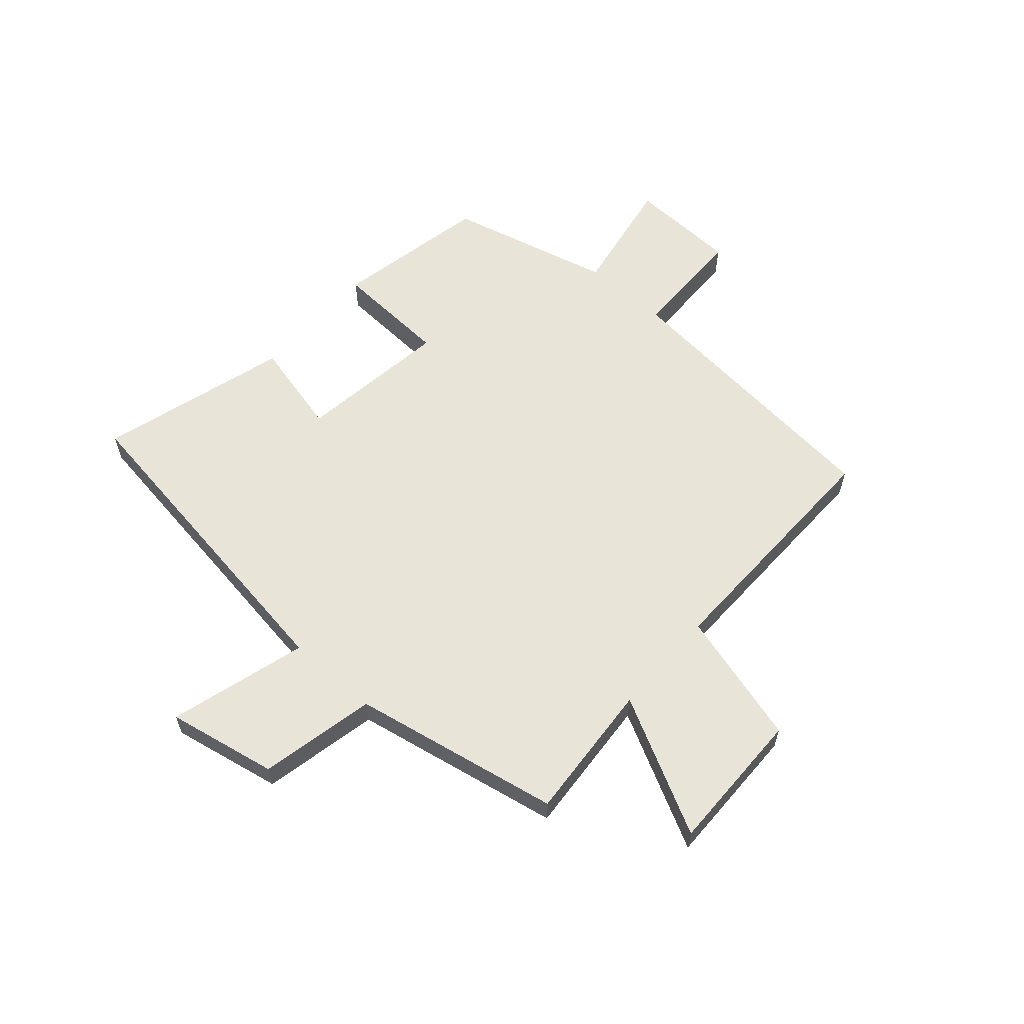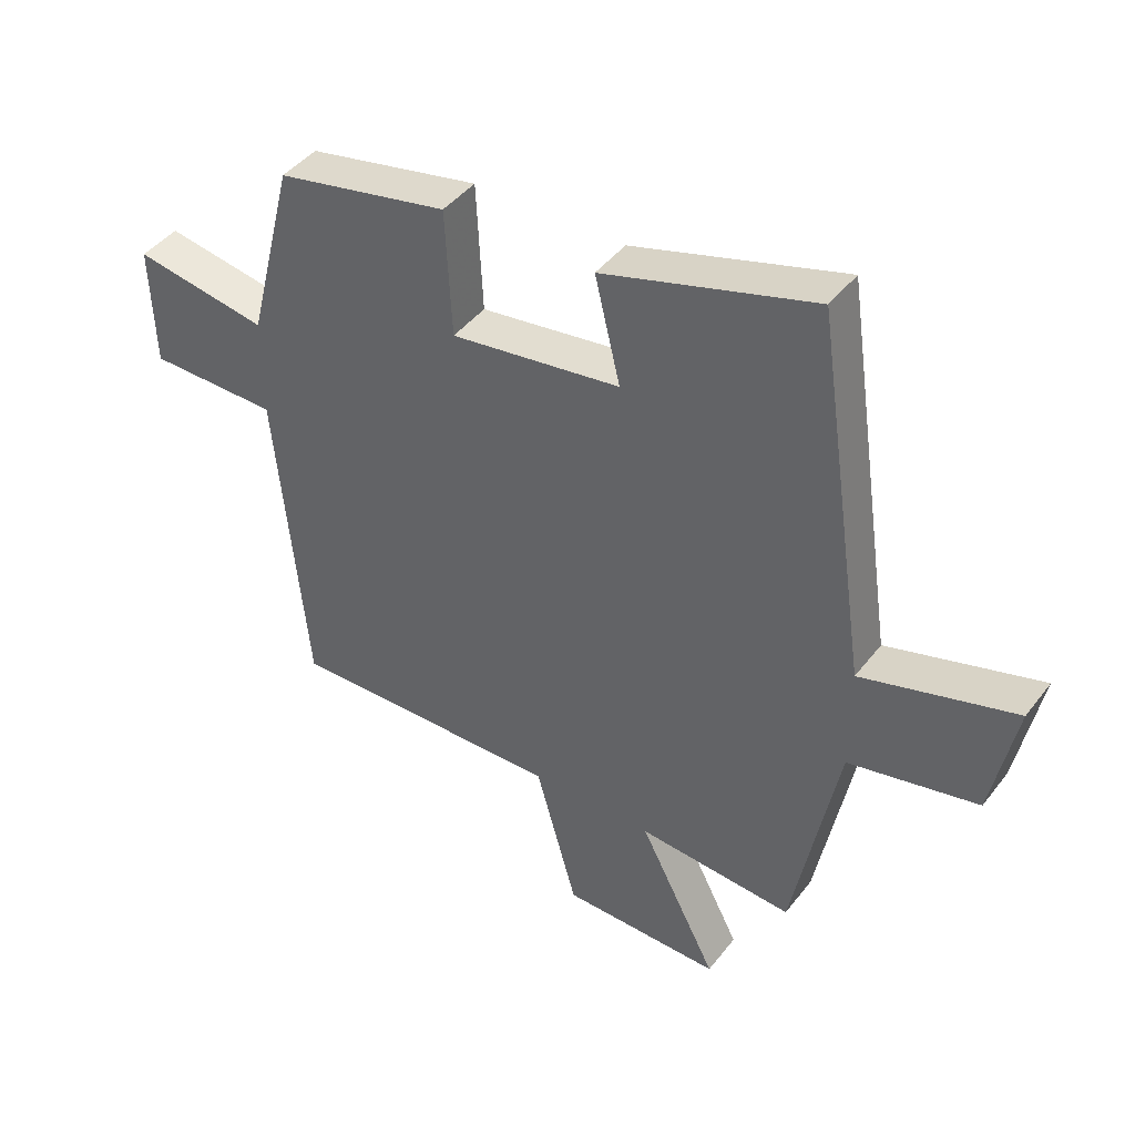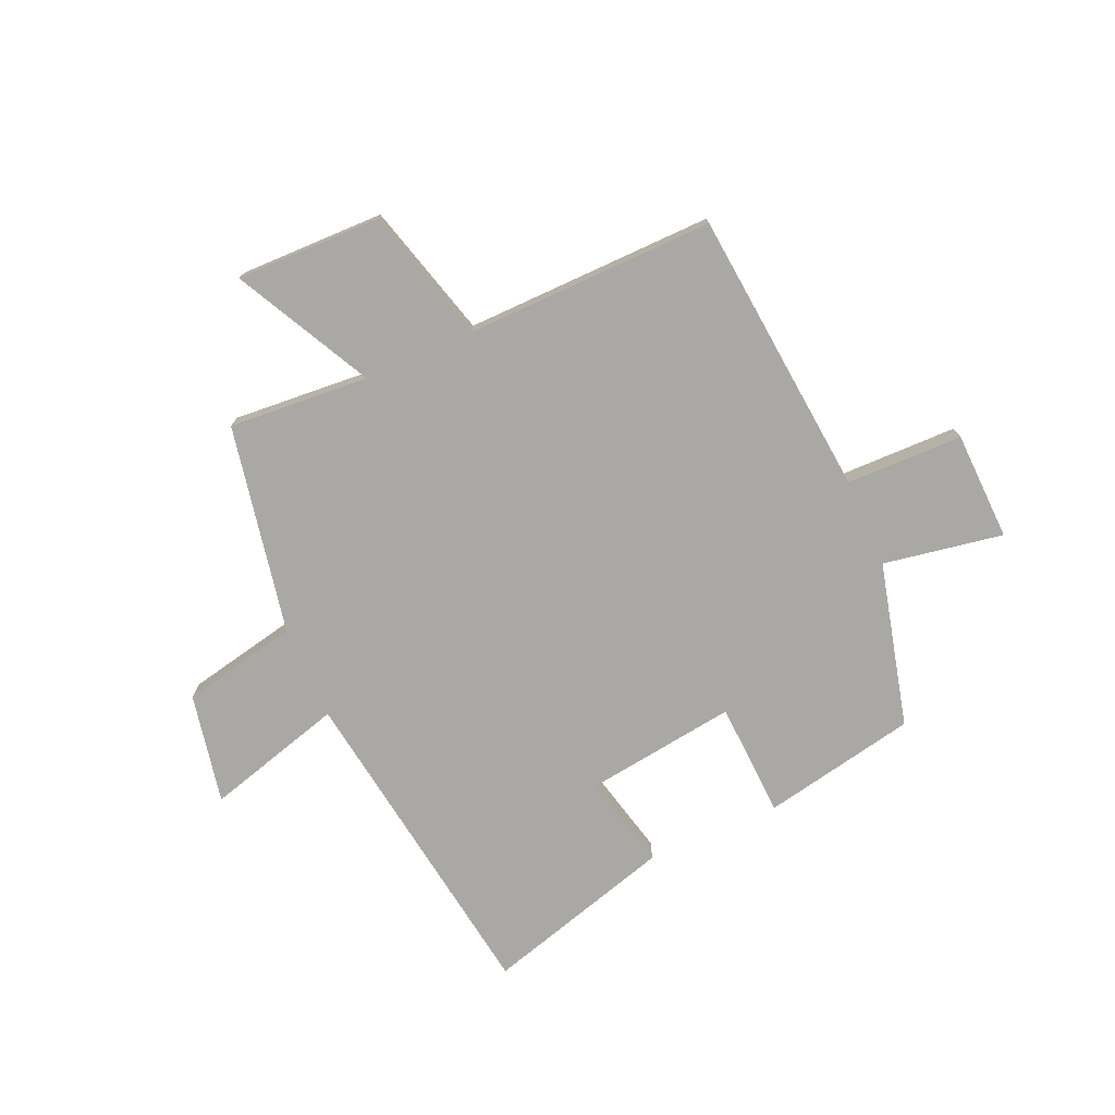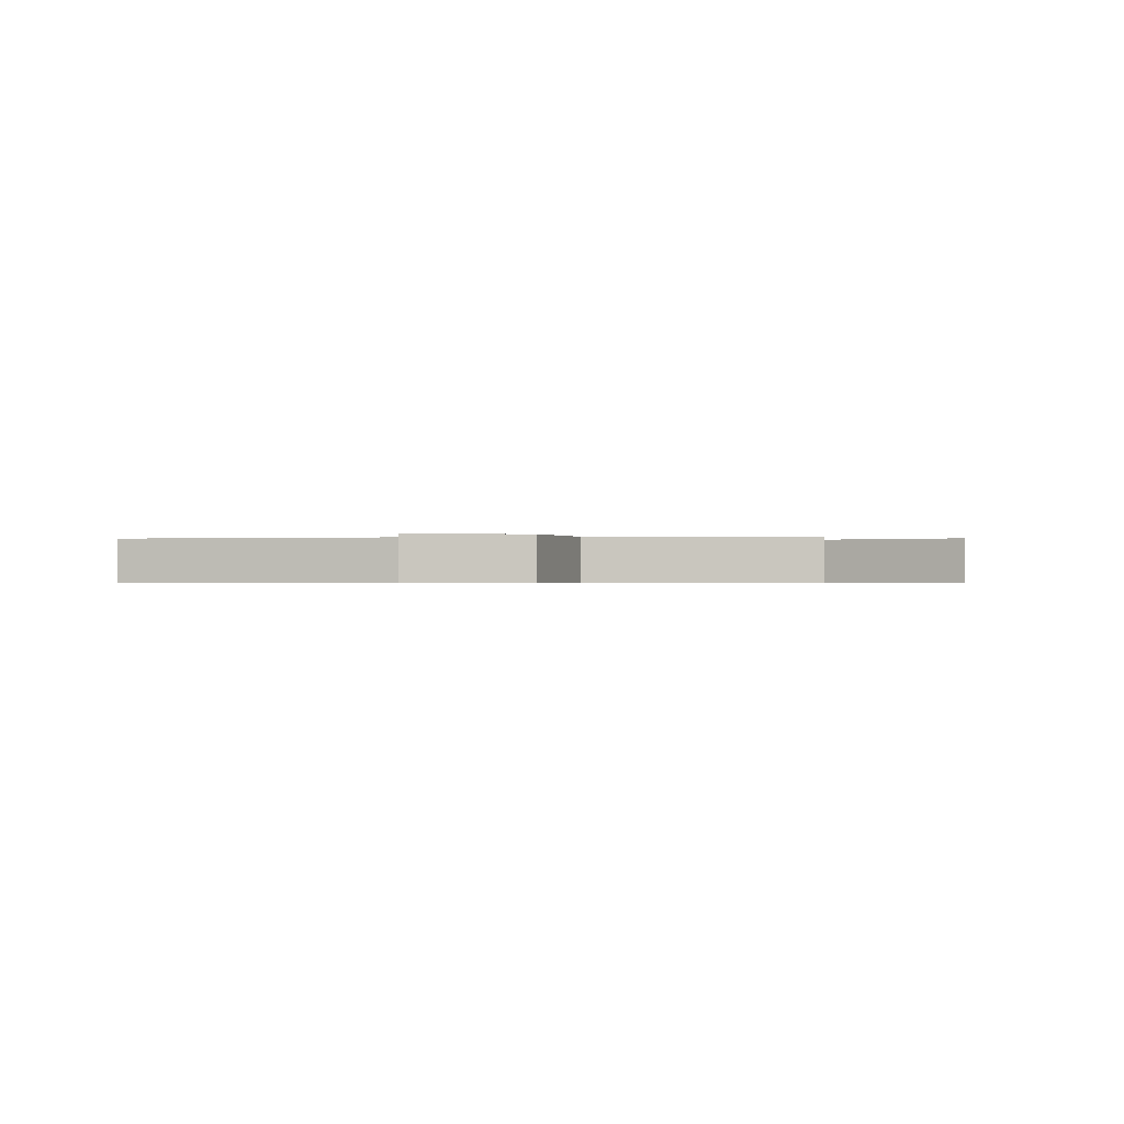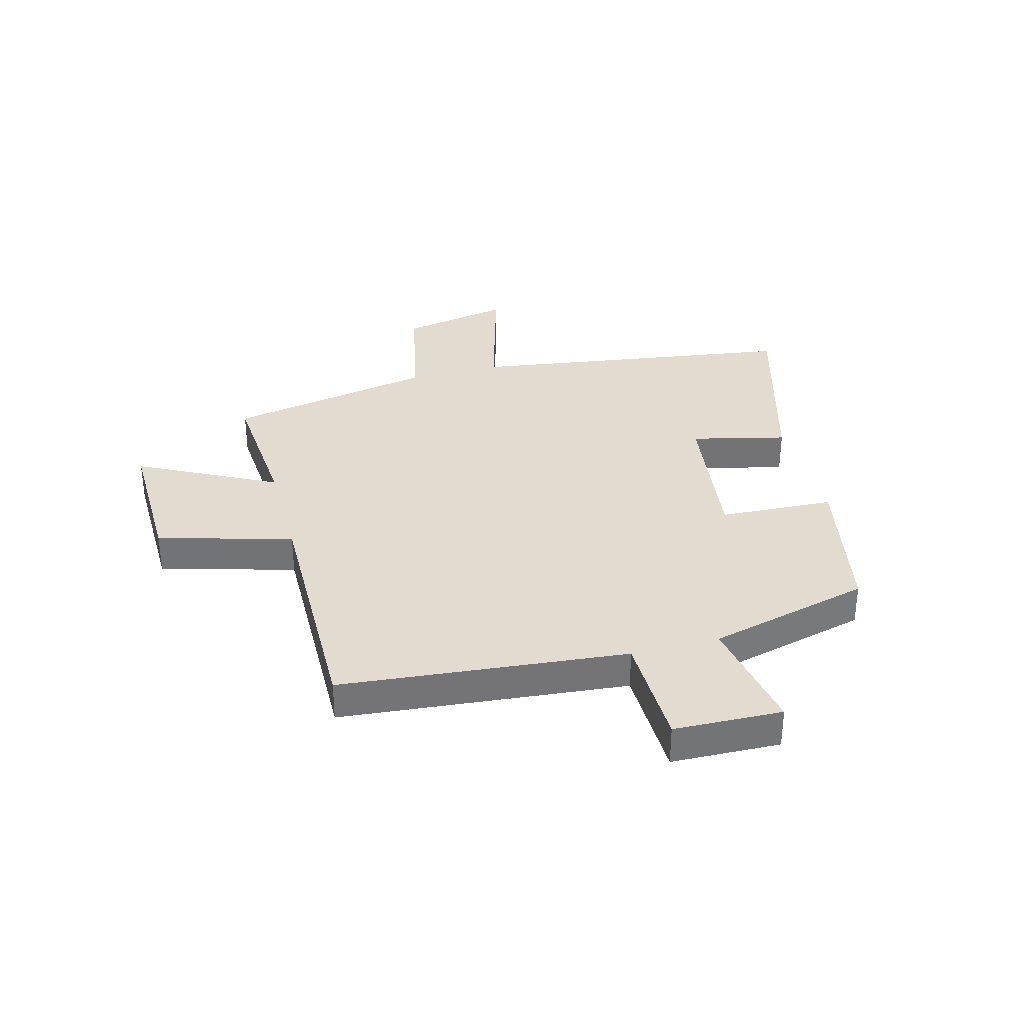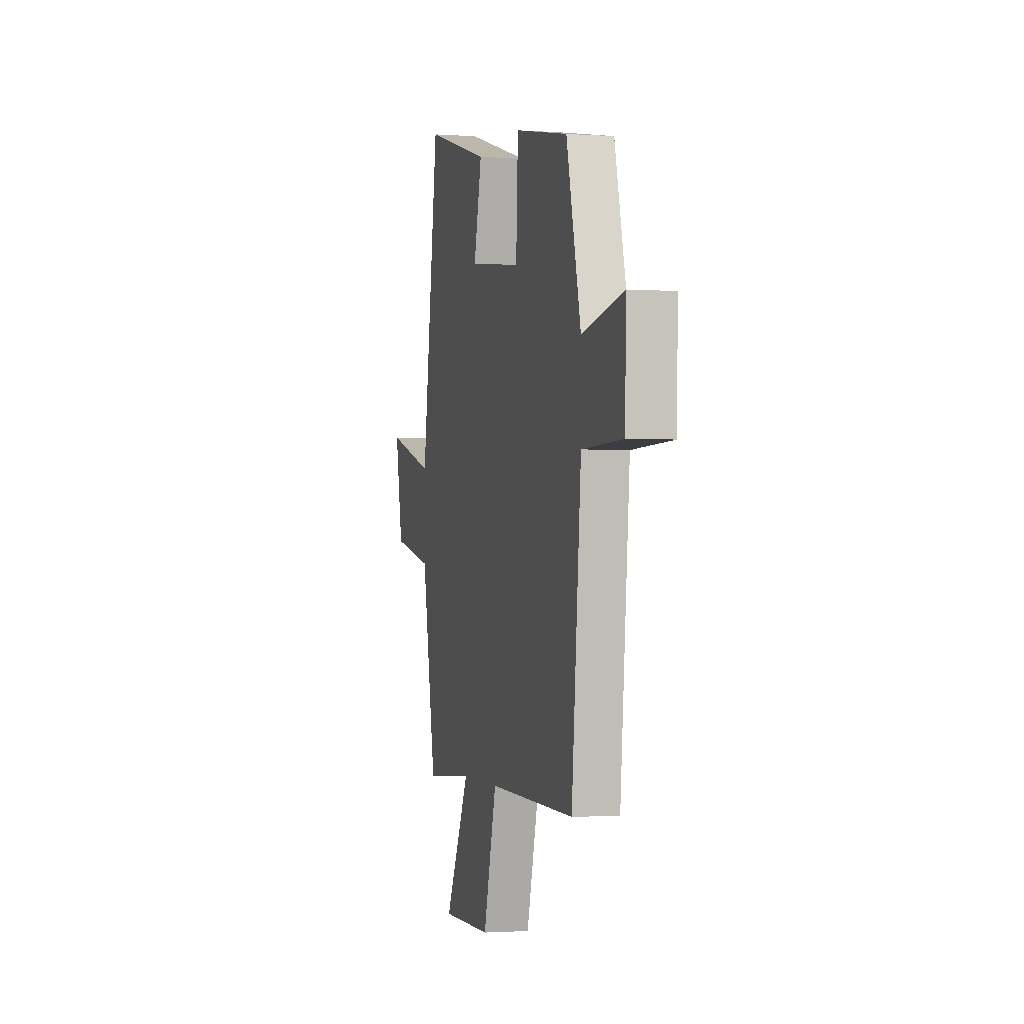
<metadata>
{"format":"obj","ext":"obj","renderer":"f3d","projection":"perspective","resolution":1024,"background":"white","views":[{"elev":60.4,"azim":131.4,"up":"+Y"},{"elev":43.3,"azim":34.6,"up":"+Z"},{"elev":-75.2,"azim":-156.2,"up":"+Y"},{"elev":-0.4,"azim":95.9,"up":"+Y"},{"elev":34.2,"azim":-105.0,"up":"+Y"},{"elev":-1.6,"azim":-104.4,"up":"+Z"}]}
</metadata>
<code>
v 0.429 0.07 -0.519
v 0.182 0.07 -0.5
v 0.306 0.07 -0.741
v 0.052 0.07 -0.737
v -0.014 0.07 -0.5
v -0.452 0.07 -0.507
v -0.5 0.07 -0.001
v -0.705 0.07 0.002
v -0.711 0.07 0.194
v -0.5 0.07 0.157
v -0.427 0.07 0.446
v -0.156 0.07 0.5
v -0.146 0.07 0.297
v 0.122 0.07 0.333
v 0.082 0.07 0.5
v 0.415 0.07 0.596
v 0.5 0.07 0.017
v 0.743 0.07 0.086
v 0.705 0.07 -0.108
v 0.5 0.07 -0.151
v 0.429 0 -0.519
v 0.182 0 -0.5
v 0.306 0 -0.741
v 0.052 0 -0.737
v -0.014 0 -0.5
v -0.452 0 -0.507
v -0.5 0 -0.001
v -0.705 0 0.002
v -0.711 0 0.194
v -0.5 0 0.157
v -0.427 0 0.446
v -0.156 0 0.5
v -0.146 0 0.297
v 0.122 0 0.333
v 0.082 0 0.5
v 0.415 0 0.596
v 0.5 0 0.017
v 0.743 0 0.086
v 0.705 0 -0.108
v 0.5 0 -0.151
f 17 18 19 20
f 17 20 1 2
f 14 15 16 17
f 13 14 17 2
f 10 11 12 13
f 10 13 2
f 7 8 9 10
f 5 6 7 10
f 5 10 2 3
f 3 4 5
f 40 39 38 37
f 22 21 40 37
f 37 36 35 34
f 22 37 34 33
f 33 32 31 30
f 22 33 30
f 30 29 28 27
f 30 27 26 25
f 23 22 30 25
f 25 24 23
f 1 21 22 2
f 2 22 23 3
f 3 23 24 4
f 4 24 25 5
f 5 25 26 6
f 6 26 27 7
f 7 27 28 8
f 8 28 29 9
f 9 29 30 10
f 10 30 31 11
f 11 31 32 12
f 12 32 33 13
f 13 33 34 14
f 14 34 35 15
f 15 35 36 16
f 16 36 37 17
f 17 37 38 18
f 18 38 39 19
f 19 39 40 20
f 20 40 21 1

</code>
